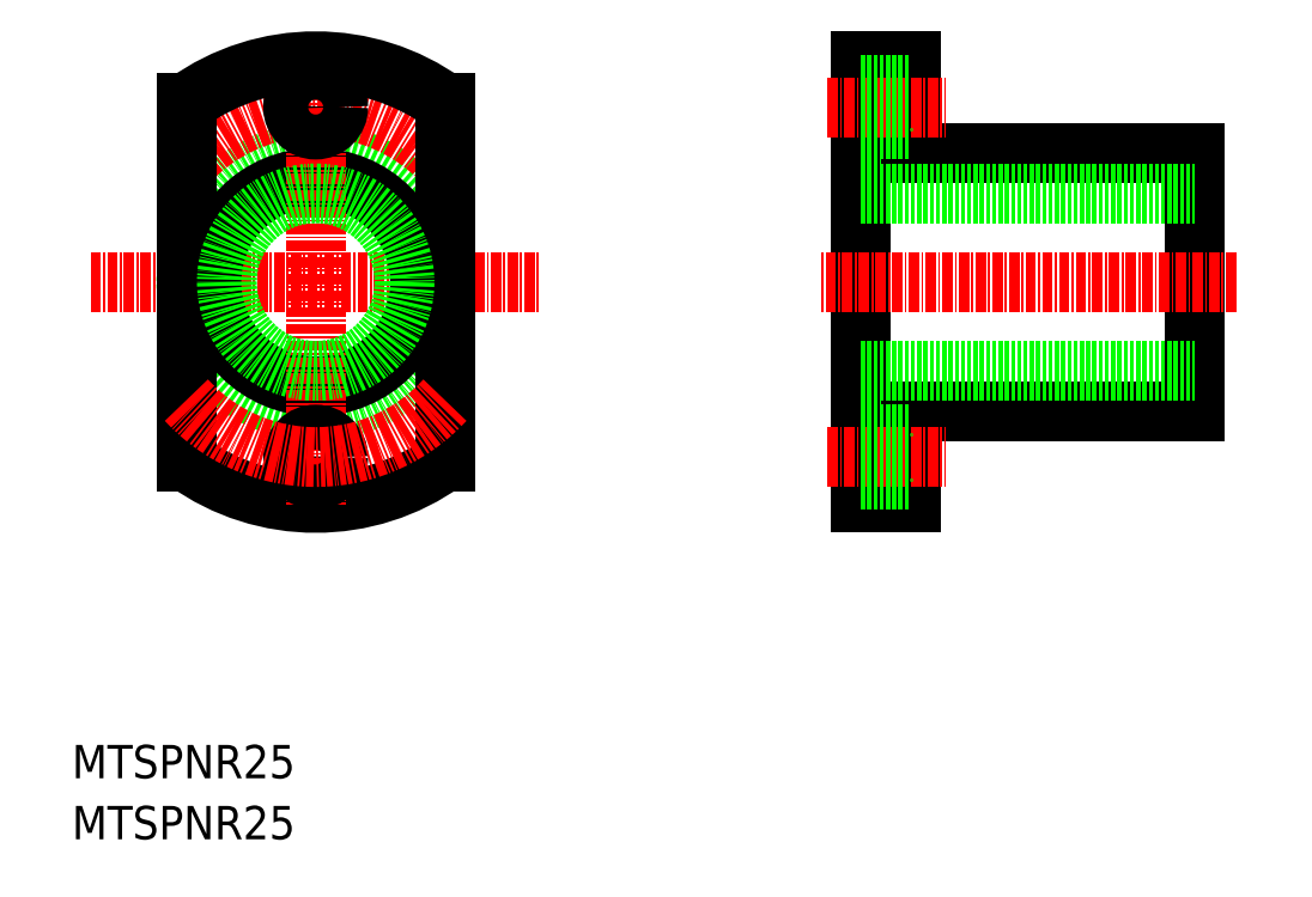
<metadata>
{"format":"dxf","ext":"dxf","renderer":"ezdxf+matplotlib","layout":"modelspace","background":"white","min_lineweight":24,"dpi":150}
</metadata>
<code>
0
SECTION
2
ENTITIES
0
TEXT
8
0
10
444
20
147.4
30
0
40
4
1
MTSPNR25
0
TEXT
8
0
10
444
20
140.1
30
0
40
4
1
MTSPNR25
0
LINE
8
CENTER
10
446.2
20
206.9
30
0
11
500.2
21
206.9
31
0
0
ARC
8
0
10
473.2
20
206.9
30
0
40
26.5
50
234.2
51
305.8
0
LINE
8
0
10
578.6
20
222.4
30
0
11
578.6
21
191.4
31
0
0
LINE
8
0
10
538.6
20
180.4
30
0
11
538.6
21
233.4
31
0
0
LINE
8
0
10
538.6
20
194.4
30
0
11
578.6
21
194.4
31
0
0
LINE
8
0
10
578.6
20
191.4
30
0
11
544.6
21
191.4
31
0
0
LINE
8
CENTER
10
583.6
20
206.9
30
0
11
533.6
21
206.9
31
0
0
LINE
8
0
10
544.6
20
180.4
30
0
11
538.6
21
180.4
31
0
0
LINE
8
0
10
544.6
20
180.4
30
0
11
544.6
21
191.4
31
0
0
LINE
8
0
10
538.6
20
219.4
30
0
11
578.6
21
219.4
31
0
0
LINE
8
0
10
544.6
20
222.4
30
0
11
578.6
21
222.4
31
0
0
LINE
8
0
10
544.6
20
222.4
30
0
11
544.6
21
233.4
31
0
0
LINE
8
0
10
544.6
20
233.4
30
0
11
538.6
21
233.4
31
0
0
CIRCLE
8
0
10
473.2
20
206.9
30
0
40
15.5
0
CIRCLE
8
0
10
473.2
20
206.9
30
0
40
12.5
0
LINE
8
CENTER
10
473.2
20
233.9
30
0
11
473.2
21
179.9
31
0
0
ARC
8
CENTER
10
473.2
20
206.9
30
0
40
21
50
42.43
51
137.6
0
CIRCLE
8
0
10
473.2
20
185.9
30
0
40
2.7
0
CIRCLE
8
0
10
473.2
20
227.9
30
0
40
2.7
0
LINE
8
CENTER
10
534.6
20
227.9
30
0
11
548.7
21
227.9
31
0
0
LINE
8
CENTER
10
534.6
20
185.9
30
0
11
548.7
21
185.9
31
0
0
LINE
8
0
10
538.6
20
230.6
30
0
11
544.6
21
230.6
31
0
0
LINE
8
0
10
538.6
20
225.2
30
0
11
544.6
21
225.2
31
0
0
LINE
8
0
10
538.6
20
188.6
30
0
11
544.6
21
188.6
31
0
0
LINE
8
0
10
538.6
20
183.2
30
0
11
544.6
21
183.2
31
0
0
LINE
8
0
10
488.7
20
228.4
30
0
11
488.7
21
185.4
31
0
0
LINE
8
0
10
457.7
20
228.4
30
0
11
457.7
21
185.4
31
0
0
ARC
8
0
10
473.2
20
206.9
30
0
40
26.5
50
54.2
51
125.8
0
ARC
8
CENTER
10
473.2
20
206.9
30
0
40
21
50
222.4
51
317.6
0
LINE
8
0
10
538.6
20
217.6
30
0
11
578.6
21
217.6
31
0
0
LINE
8
0
10
538.6
20
196.3
30
0
11
578.6
21
196.3
31
0
0
CIRCLE
8
0
10
473.2
20
206.9
30
0
40
10.65
0
ENDSEC
0
EOF

</code>
